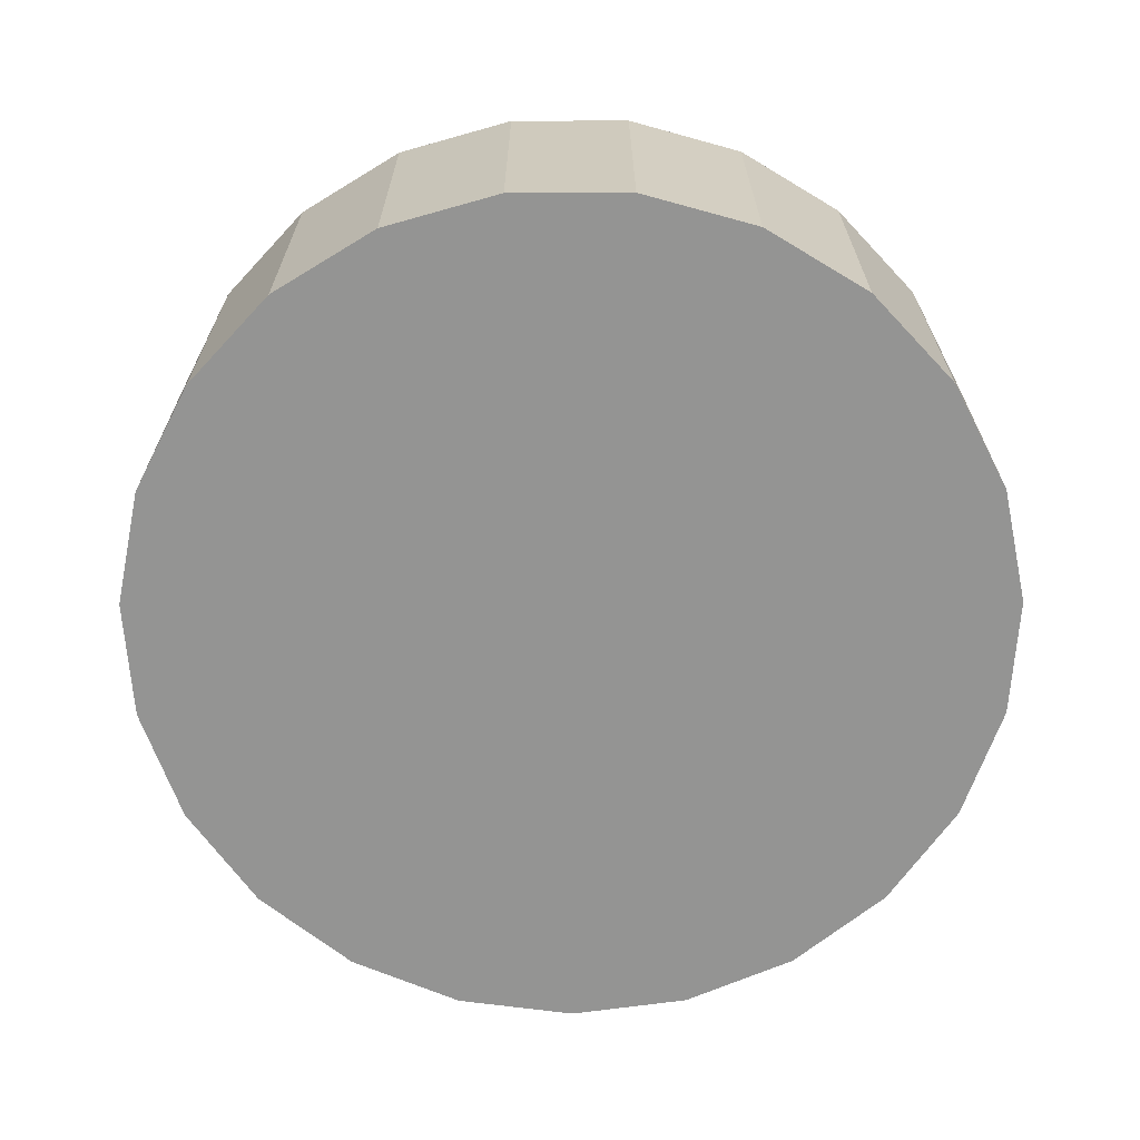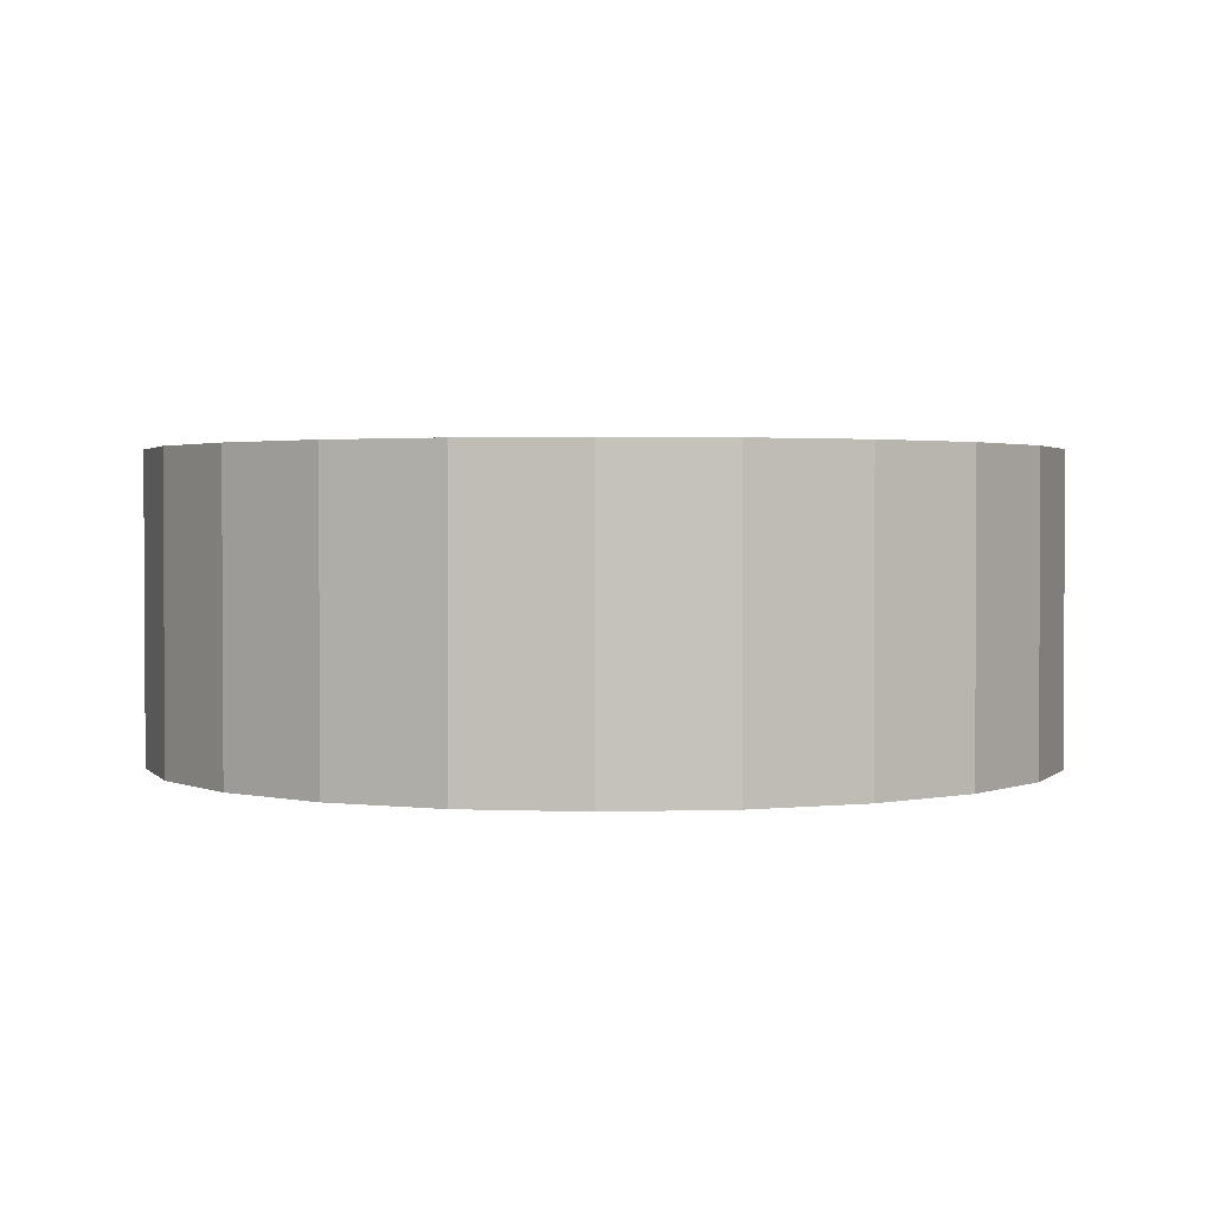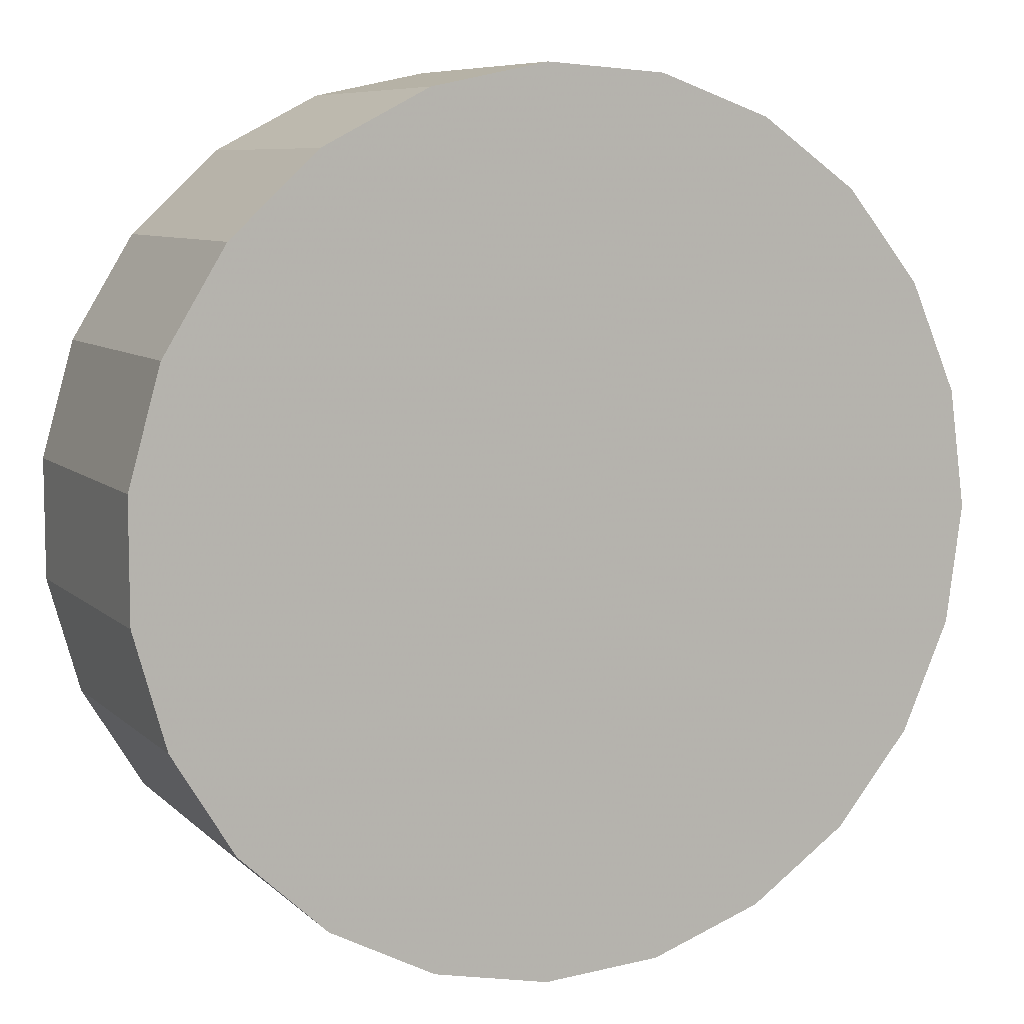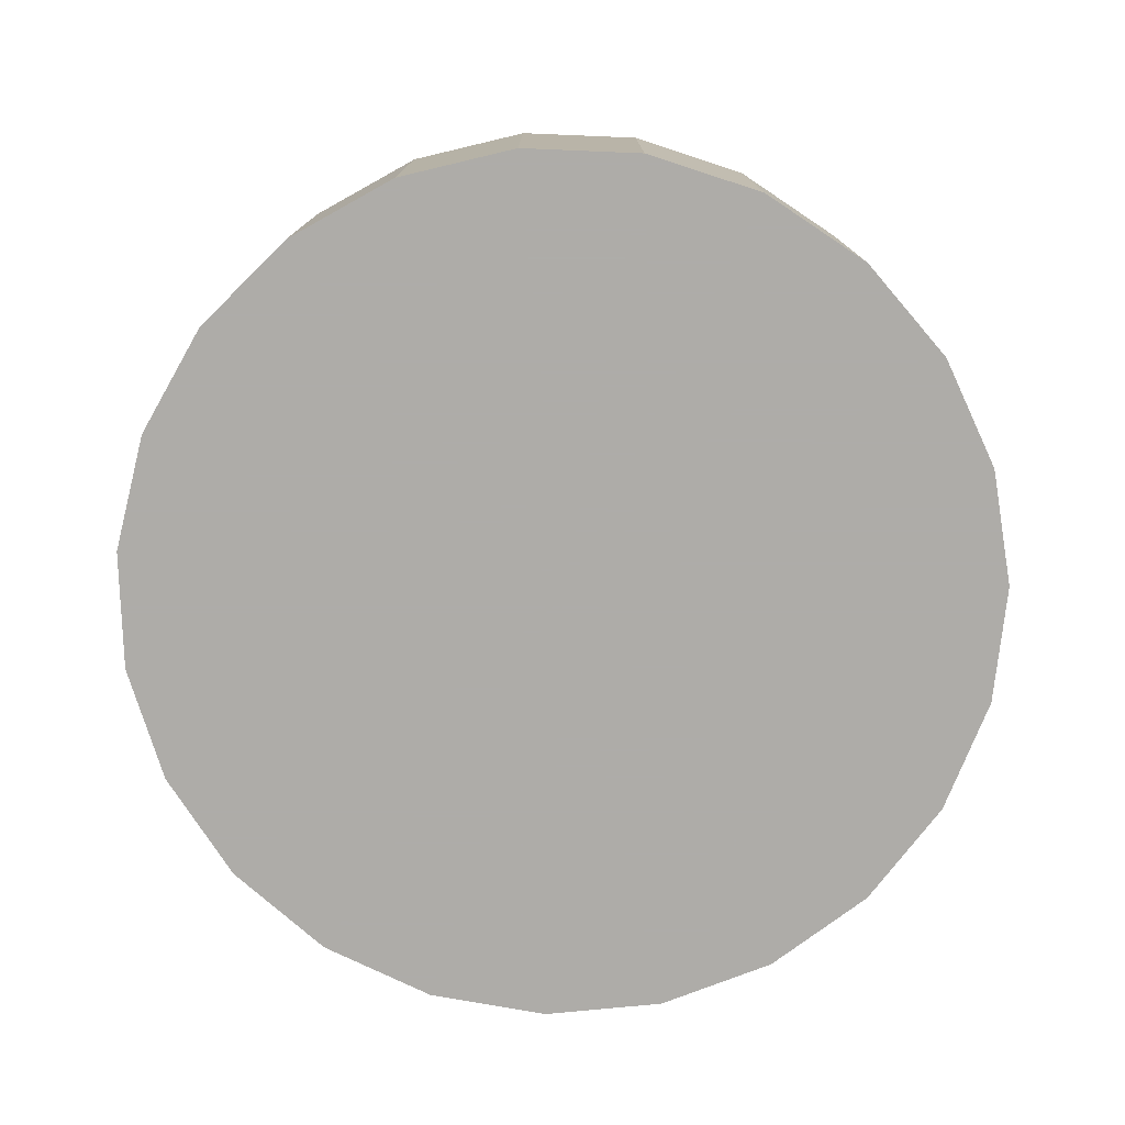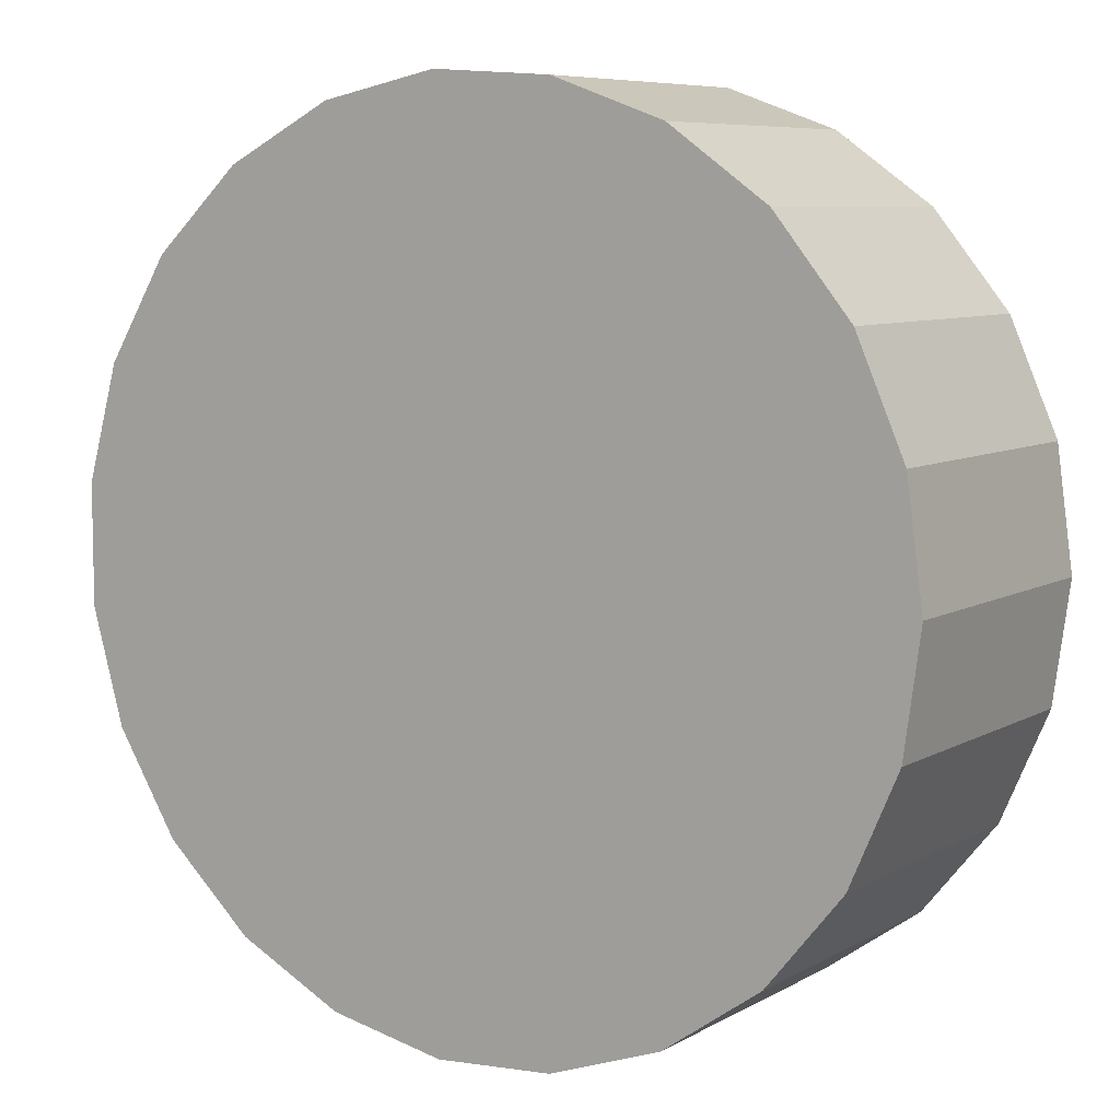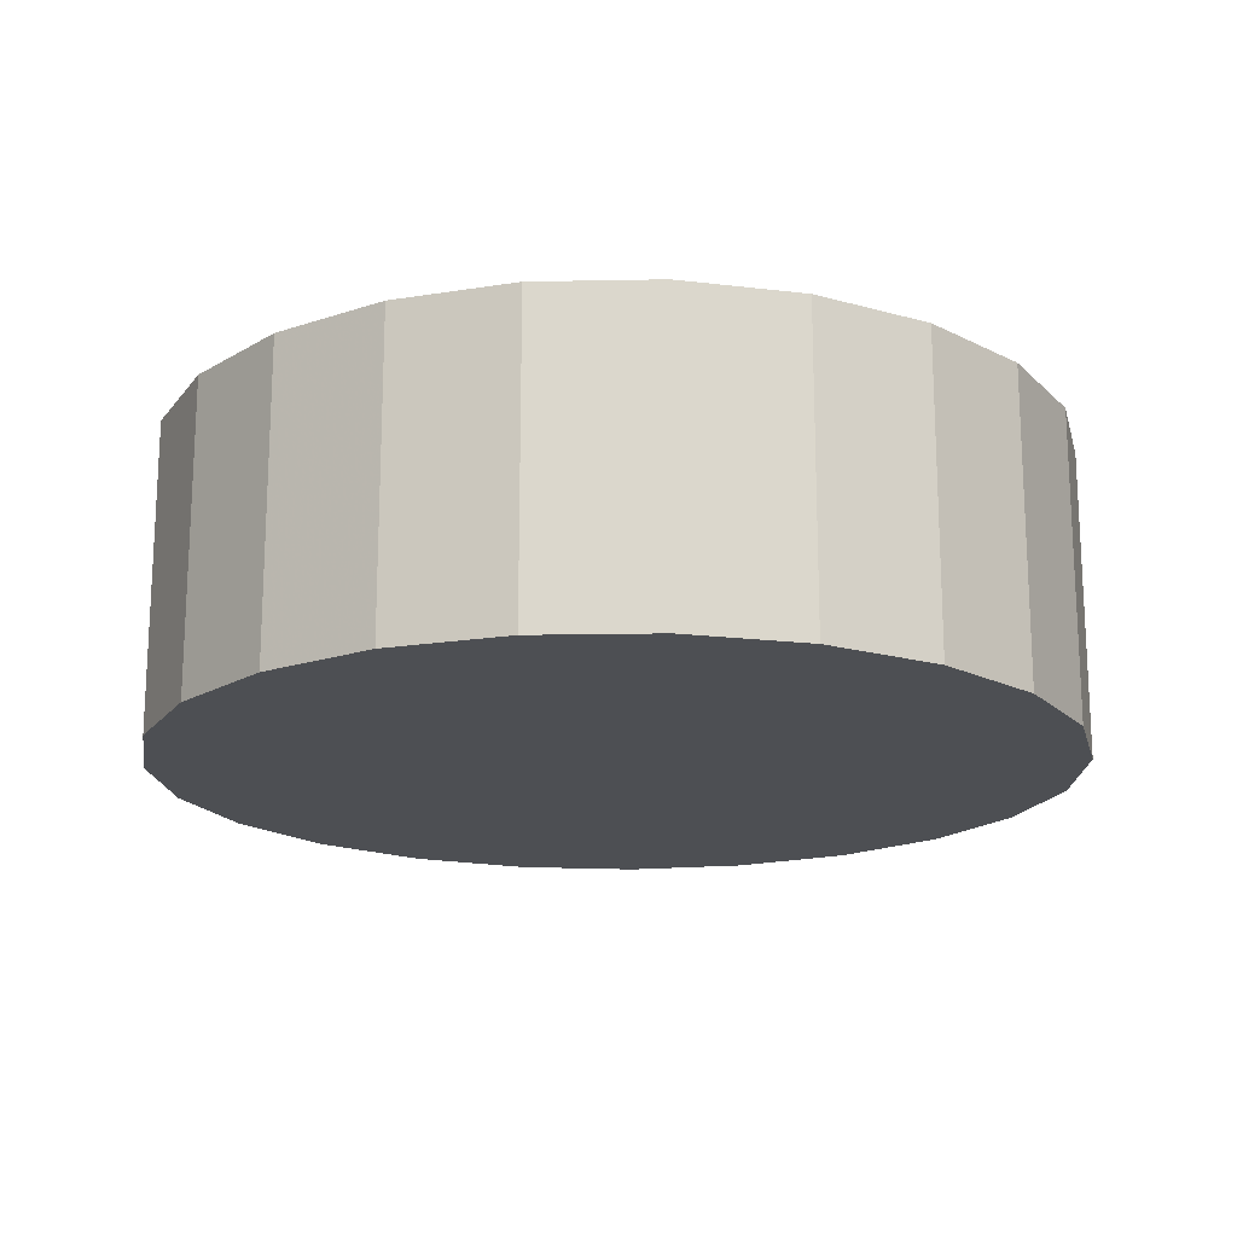
<metadata>
{"format":"obj","ext":"obj","renderer":"f3d","projection":"perspective","resolution":1024,"background":"white","views":[{"elev":-67.0,"azim":129.3,"up":"+Z"},{"elev":1.9,"azim":28.4,"up":"+Z"},{"elev":7.9,"azim":-24.7,"up":"+Y"},{"elev":-77.0,"azim":95.5,"up":"+Z"},{"elev":7.5,"azim":33.2,"up":"+Y"},{"elev":-17.5,"azim":21.7,"up":"+Z"}]}
</metadata>
<code>
v 1.051e-16 6.108e-17 0.3224
v 1.051e-16 6.108e-17 -0.3224
v 0.9466 6.108e-17 0.3224
v 0.9115 0.2554 0.3224
v 0.8088 0.4918 0.3224
v 0.6461 0.6918 0.3224
v 0.4355 0.8405 0.3224
v 0.1926 0.9268 0.3224
v -0.0646 0.9444 0.3224
v -0.317 0.8919 0.3224
v -0.5459 0.7733 0.3224
v -0.7343 0.5974 0.3224
v -0.8682 0.3771 0.3224
v -0.9378 0.1289 0.3224
v -0.9378 -0.1289 0.3224
v -0.8682 -0.3771 0.3224
v -0.7343 -0.5974 0.3224
v -0.5459 -0.7733 0.3224
v -0.317 -0.8919 0.3224
v -0.0646 -0.9444 0.3224
v 0.1926 -0.9268 0.3224
v 0.4355 -0.8405 0.3224
v 0.6461 -0.6918 0.3224
v 0.8088 -0.4918 0.3224
v 0.9115 -0.2554 0.3224
v 0.9466 6.108e-17 0.1612
v 0.9115 0.2554 0.1612
v 0.8088 0.4918 0.1612
v 0.6461 0.6918 0.1612
v 0.4355 0.8405 0.1612
v 0.1926 0.9268 0.1612
v -0.0646 0.9444 0.1612
v -0.317 0.8919 0.1612
v -0.5459 0.7733 0.1612
v -0.7343 0.5974 0.1612
v -0.8682 0.3771 0.1612
v -0.9378 0.1289 0.1612
v -0.9378 -0.1289 0.1612
v -0.8682 -0.3771 0.1612
v -0.7343 -0.5974 0.1612
v -0.5459 -0.7733 0.1612
v -0.317 -0.8919 0.1612
v -0.0646 -0.9444 0.1612
v 0.1926 -0.9268 0.1612
v 0.4355 -0.8405 0.1612
v 0.6461 -0.6918 0.1612
v 0.8088 -0.4918 0.1612
v 0.9115 -0.2554 0.1612
v 0.9466 6.108e-17 6.288e-18
v 0.9115 0.2554 6.288e-18
v 0.8088 0.4918 6.288e-18
v 0.6461 0.6918 6.288e-18
v 0.4355 0.8405 6.288e-18
v 0.1926 0.9268 6.288e-18
v -0.0646 0.9444 6.288e-18
v -0.317 0.8919 6.288e-18
v -0.5459 0.7733 6.288e-18
v -0.7343 0.5974 6.288e-18
v -0.8682 0.3771 6.288e-18
v -0.9378 0.1289 6.288e-18
v -0.9378 -0.1289 6.288e-18
v -0.8682 -0.3771 6.288e-18
v -0.7343 -0.5974 6.288e-18
v -0.5459 -0.7733 6.288e-18
v -0.317 -0.8919 6.288e-18
v -0.0646 -0.9444 6.288e-18
v 0.1926 -0.9268 6.288e-18
v 0.4355 -0.8405 6.288e-18
v 0.6461 -0.6918 6.288e-18
v 0.8088 -0.4918 6.288e-18
v 0.9115 -0.2554 6.288e-18
v 0.9466 6.108e-17 -0.1612
v 0.9115 0.2554 -0.1612
v 0.8088 0.4918 -0.1612
v 0.6461 0.6918 -0.1612
v 0.4355 0.8405 -0.1612
v 0.1926 0.9268 -0.1612
v -0.0646 0.9444 -0.1612
v -0.317 0.8919 -0.1612
v -0.5459 0.7733 -0.1612
v -0.7343 0.5974 -0.1612
v -0.8682 0.3771 -0.1612
v -0.9378 0.1289 -0.1612
v -0.9378 -0.1289 -0.1612
v -0.8682 -0.3771 -0.1612
v -0.7343 -0.5974 -0.1612
v -0.5459 -0.7733 -0.1612
v -0.317 -0.8919 -0.1612
v -0.0646 -0.9444 -0.1612
v 0.1926 -0.9268 -0.1612
v 0.4355 -0.8405 -0.1612
v 0.6461 -0.6918 -0.1612
v 0.8088 -0.4918 -0.1612
v 0.9115 -0.2554 -0.1612
v 0.9466 6.108e-17 -0.3224
v 0.9115 0.2554 -0.3224
v 0.8088 0.4918 -0.3224
v 0.6461 0.6918 -0.3224
v 0.4355 0.8405 -0.3224
v 0.1926 0.9268 -0.3224
v -0.0646 0.9444 -0.3224
v -0.317 0.8919 -0.3224
v -0.5459 0.7733 -0.3224
v -0.7343 0.5974 -0.3224
v -0.8682 0.3771 -0.3224
v -0.9378 0.1289 -0.3224
v -0.9378 -0.1289 -0.3224
v -0.8682 -0.3771 -0.3224
v -0.7343 -0.5974 -0.3224
v -0.5459 -0.7733 -0.3224
v -0.317 -0.8919 -0.3224
v -0.0646 -0.9444 -0.3224
v 0.1926 -0.9268 -0.3224
v 0.4355 -0.8405 -0.3224
v 0.6461 -0.6918 -0.3224
v 0.8088 -0.4918 -0.3224
v 0.9115 -0.2554 -0.3224
f 1 3 4
f 2 96 95
f 1 4 5
f 2 97 96
f 1 5 6
f 2 98 97
f 1 6 7
f 2 99 98
f 1 7 8
f 2 100 99
f 1 8 9
f 2 101 100
f 1 9 10
f 2 102 101
f 1 10 11
f 2 103 102
f 1 11 12
f 2 104 103
f 1 12 13
f 2 105 104
f 1 13 14
f 2 106 105
f 1 14 15
f 2 107 106
f 1 15 16
f 2 108 107
f 1 16 17
f 2 109 108
f 1 17 18
f 2 110 109
f 1 18 19
f 2 111 110
f 1 19 20
f 2 112 111
f 1 20 21
f 2 113 112
f 1 21 22
f 2 114 113
f 1 22 23
f 2 115 114
f 1 23 24
f 2 116 115
f 1 24 25
f 2 117 116
f 1 25 3
f 2 95 117
f 26 4 3
f 26 27 4
f 27 5 4
f 27 28 5
f 28 6 5
f 28 29 6
f 29 7 6
f 29 30 7
f 30 8 7
f 30 31 8
f 31 9 8
f 31 32 9
f 32 10 9
f 32 33 10
f 33 11 10
f 33 34 11
f 34 12 11
f 34 35 12
f 35 13 12
f 35 36 13
f 36 14 13
f 36 37 14
f 37 15 14
f 37 38 15
f 38 16 15
f 38 39 16
f 39 17 16
f 39 40 17
f 40 18 17
f 40 41 18
f 41 19 18
f 41 42 19
f 42 20 19
f 42 43 20
f 43 21 20
f 43 44 21
f 44 22 21
f 44 45 22
f 45 23 22
f 45 46 23
f 46 24 23
f 46 47 24
f 47 25 24
f 47 48 25
f 48 3 25
f 48 26 3
f 49 27 26
f 49 50 27
f 50 28 27
f 50 51 28
f 51 29 28
f 51 52 29
f 52 30 29
f 52 53 30
f 53 31 30
f 53 54 31
f 54 32 31
f 54 55 32
f 55 33 32
f 55 56 33
f 56 34 33
f 56 57 34
f 57 35 34
f 57 58 35
f 58 36 35
f 58 59 36
f 59 37 36
f 59 60 37
f 60 38 37
f 60 61 38
f 61 39 38
f 61 62 39
f 62 40 39
f 62 63 40
f 63 41 40
f 63 64 41
f 64 42 41
f 64 65 42
f 65 43 42
f 65 66 43
f 66 44 43
f 66 67 44
f 67 45 44
f 67 68 45
f 68 46 45
f 68 69 46
f 69 47 46
f 69 70 47
f 70 48 47
f 70 71 48
f 71 26 48
f 71 49 26
f 72 50 49
f 72 73 50
f 73 51 50
f 73 74 51
f 74 52 51
f 74 75 52
f 75 53 52
f 75 76 53
f 76 54 53
f 76 77 54
f 77 55 54
f 77 78 55
f 78 56 55
f 78 79 56
f 79 57 56
f 79 80 57
f 80 58 57
f 80 81 58
f 81 59 58
f 81 82 59
f 82 60 59
f 82 83 60
f 83 61 60
f 83 84 61
f 84 62 61
f 84 85 62
f 85 63 62
f 85 86 63
f 86 64 63
f 86 87 64
f 87 65 64
f 87 88 65
f 88 66 65
f 88 89 66
f 89 67 66
f 89 90 67
f 90 68 67
f 90 91 68
f 91 69 68
f 91 92 69
f 92 70 69
f 92 93 70
f 93 71 70
f 93 94 71
f 94 49 71
f 94 72 49
f 95 73 72
f 95 96 73
f 96 74 73
f 96 97 74
f 97 75 74
f 97 98 75
f 98 76 75
f 98 99 76
f 99 77 76
f 99 100 77
f 100 78 77
f 100 101 78
f 101 79 78
f 101 102 79
f 102 80 79
f 102 103 80
f 103 81 80
f 103 104 81
f 104 82 81
f 104 105 82
f 105 83 82
f 105 106 83
f 106 84 83
f 106 107 84
f 107 85 84
f 107 108 85
f 108 86 85
f 108 109 86
f 109 87 86
f 109 110 87
f 110 88 87
f 110 111 88
f 111 89 88
f 111 112 89
f 112 90 89
f 112 113 90
f 113 91 90
f 113 114 91
f 114 92 91
f 114 115 92
f 115 93 92
f 115 116 93
f 116 94 93
f 116 117 94
f 117 72 94
f 117 95 72

</code>
